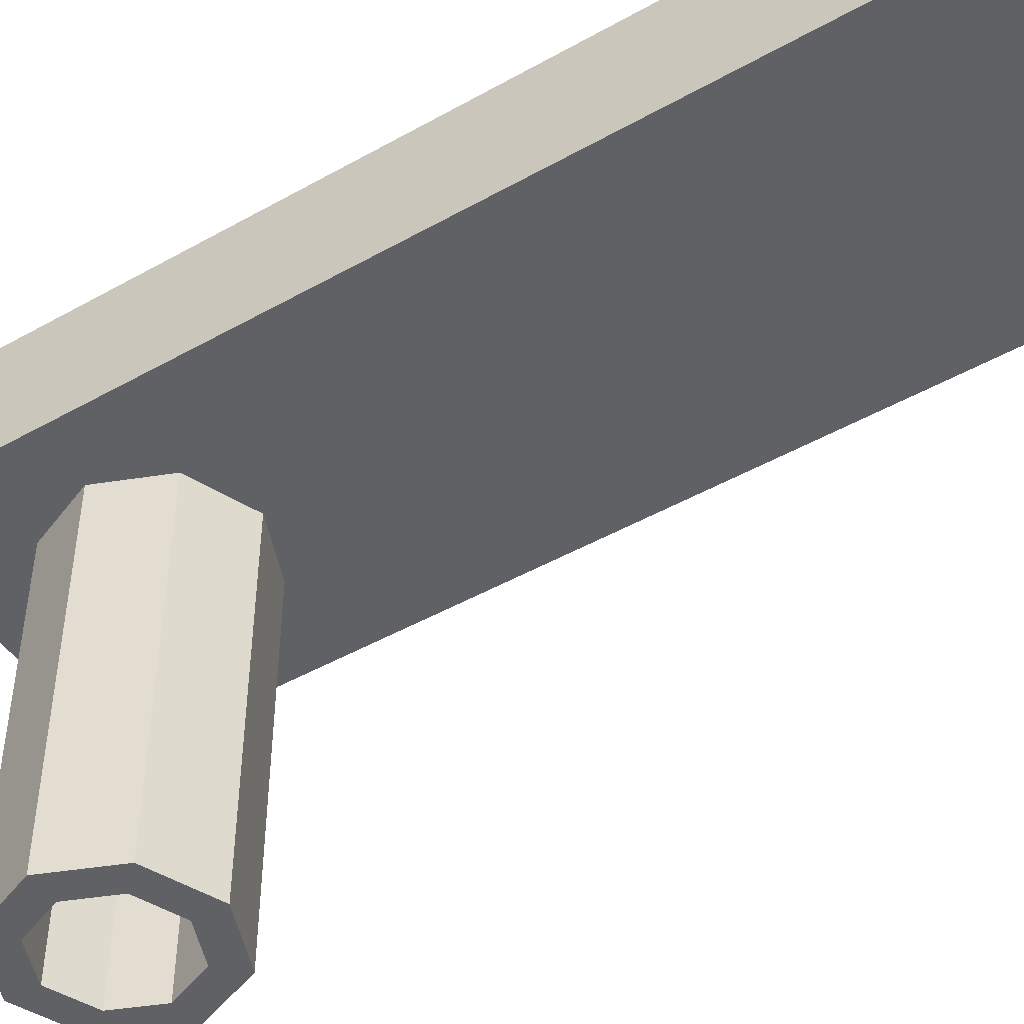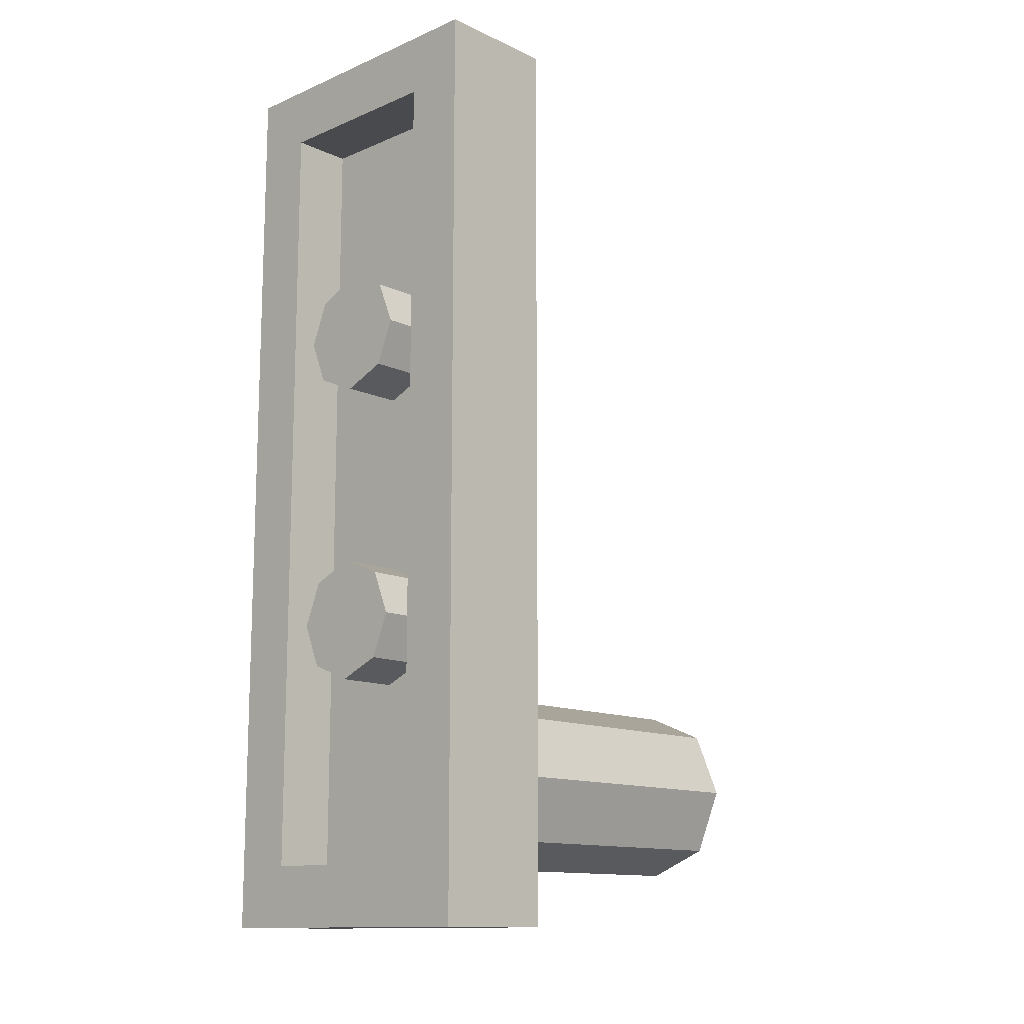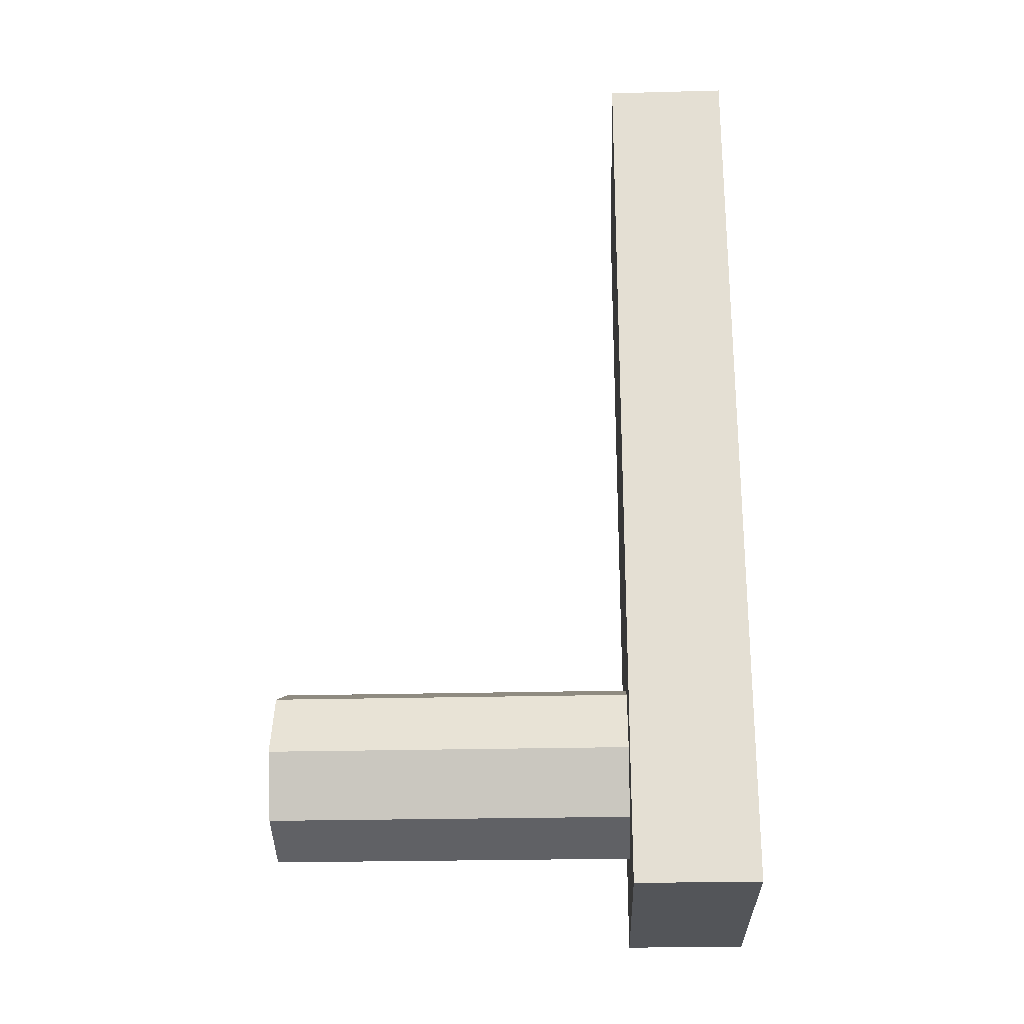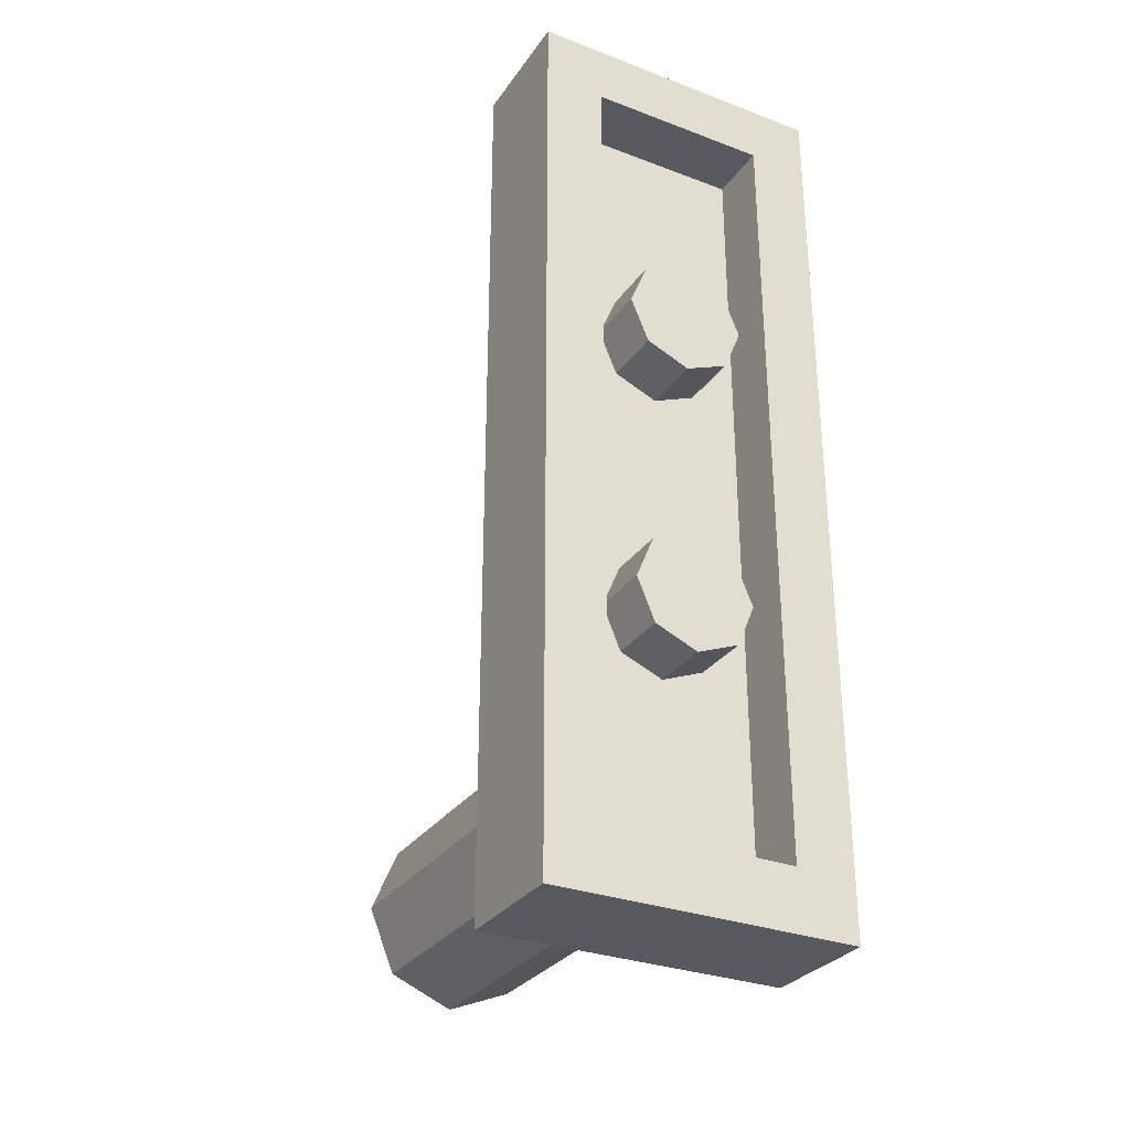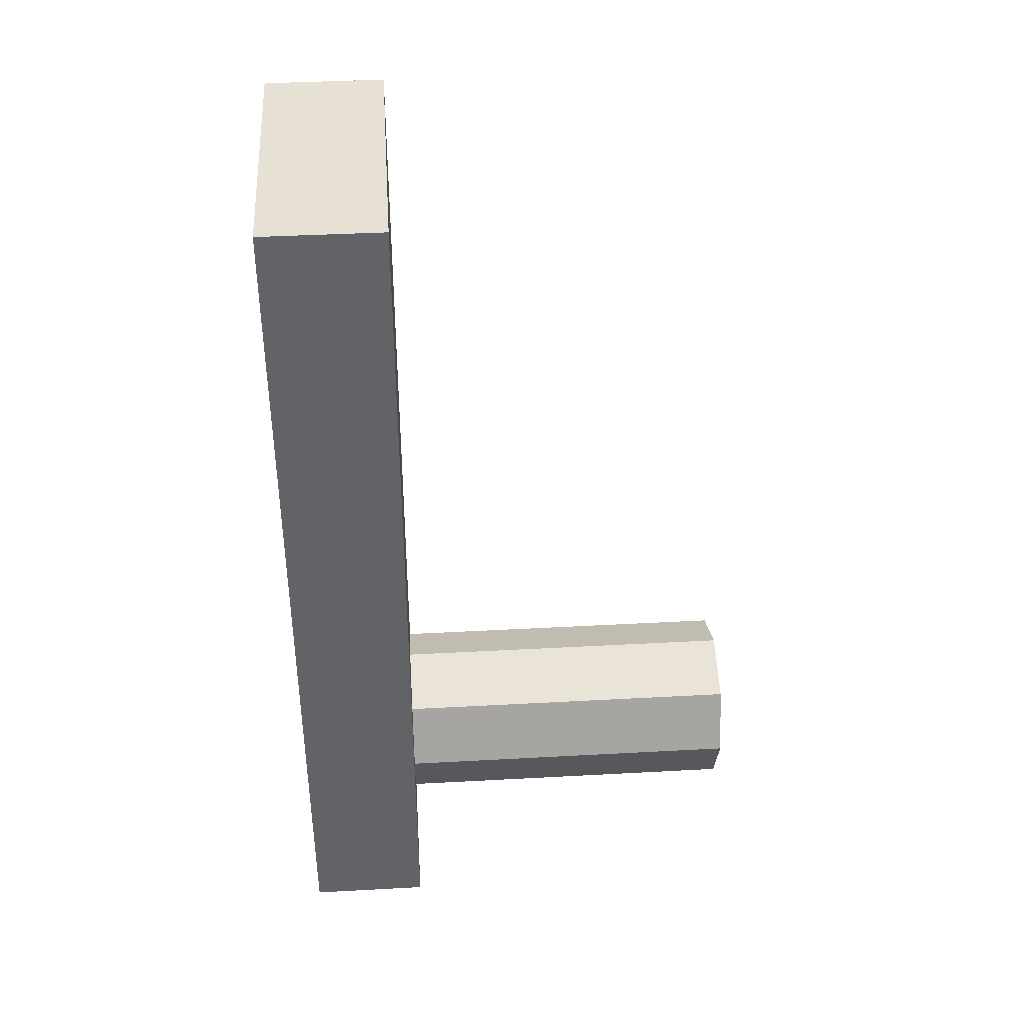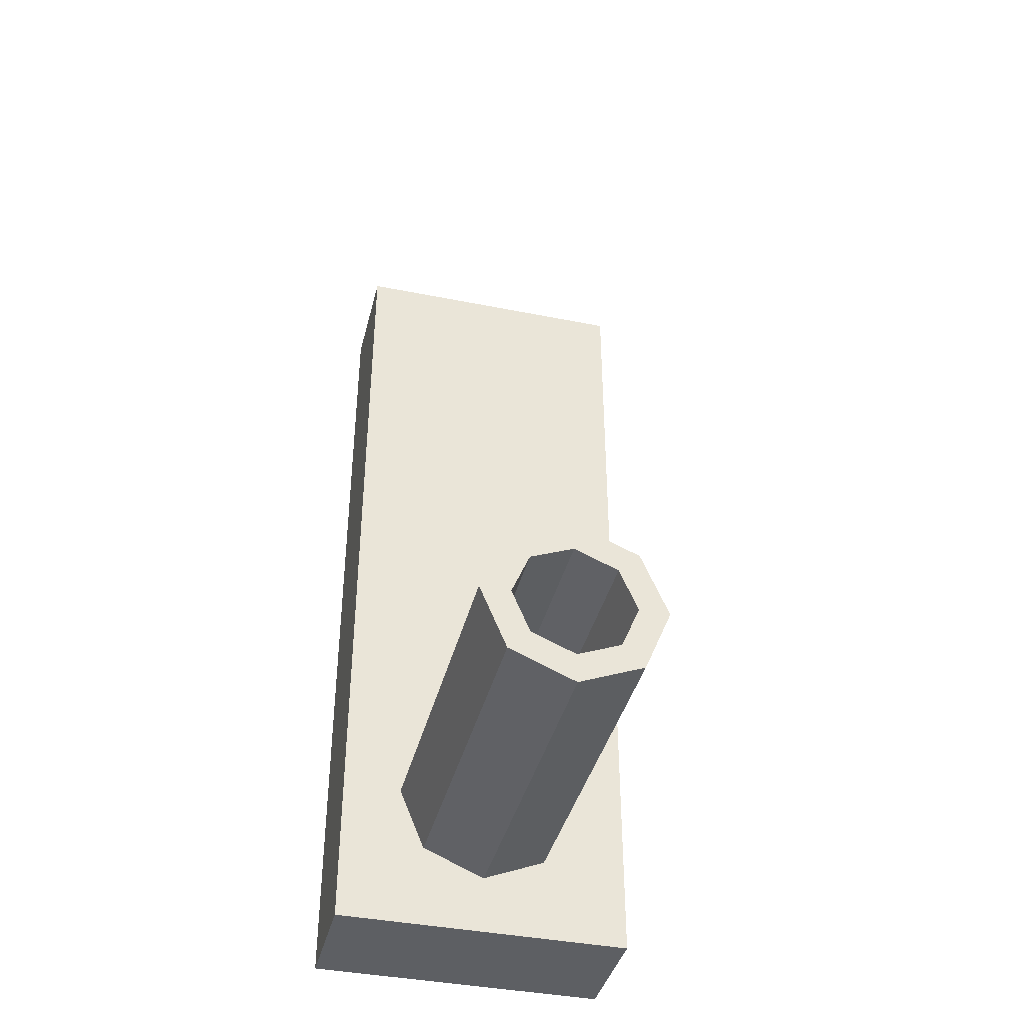
<metadata>
{"format":"obj","ext":"obj","renderer":"f3d","projection":"perspective","resolution":1024,"background":"white","views":[{"elev":-47.2,"azim":-57.5,"up":"+Y"},{"elev":-13.0,"azim":-136.2,"up":"+Z"},{"elev":-24.5,"azim":92.5,"up":"+Z"},{"elev":-30.3,"azim":151.4,"up":"+Z"},{"elev":39.3,"azim":-93.9,"up":"+Z"},{"elev":-40.0,"azim":-13.9,"up":"+Z"}]}
</metadata>
<code>
v 0 2.4 1.5
v 0 2.4 1.3
v 0.1414 2.4 1.359
v 0 2.4 1.5
v 0.1414 2.4 1.359
v 0.2 2.4 1.5
v 0 2.4 1.5
v 0.2 2.4 1.5
v 0.1414 2.4 1.641
v 0 2.4 1.5
v 0.1414 2.4 1.641
v 0 2.4 1.7
v 0 2.4 1.5
v 0 2.4 1.7
v -0.1414 2.4 1.641
v 0 2.4 1.5
v -0.1414 2.4 1.641
v -0.2 2.4 1.5
v 0 2.4 1.5
v -0.2 2.4 1.5
v -0.1414 2.4 1.359
v 0 2.4 1.5
v -0.1414 2.4 1.359
v 0 2.4 1.3
v 0.1414 2.4 1.359
v 0 2.4 1.3
v 0 2.2 1.3
v 0.1414 2.2 1.359
v 0.2 2.4 1.5
v 0.1414 2.4 1.359
v 0.1414 2.2 1.359
v 0.2 2.2 1.5
v 0.1414 2.4 1.641
v 0.2 2.4 1.5
v 0.2 2.2 1.5
v 0.1414 2.2 1.641
v 0 2.4 1.7
v 0.1414 2.4 1.641
v 0.1414 2.2 1.641
v 0 2.2 1.7
v -0.1414 2.4 1.641
v 0 2.4 1.7
v 0 2.2 1.7
v -0.1414 2.2 1.641
v -0.2 2.4 1.5
v -0.1414 2.4 1.641
v -0.1414 2.2 1.641
v -0.2 2.2 1.5
v -0.1414 2.4 1.359
v -0.2 2.4 1.5
v -0.2 2.2 1.5
v -0.1414 2.2 1.359
v 0 2.4 1.3
v -0.1414 2.4 1.359
v -0.1414 2.2 1.359
v 0 2.2 1.3
v 0 2.4 0.5
v 0 2.4 0.3
v 0.1414 2.4 0.3586
v 0 2.4 0.5
v 0.1414 2.4 0.3586
v 0.2 2.4 0.5
v 0 2.4 0.5
v 0.2 2.4 0.5
v 0.1414 2.4 0.6414
v 0 2.4 0.5
v 0.1414 2.4 0.6414
v 0 2.4 0.7
v 0 2.4 0.5
v 0 2.4 0.7
v -0.1414 2.4 0.6414
v 0 2.4 0.5
v -0.1414 2.4 0.6414
v -0.2 2.4 0.5
v 0 2.4 0.5
v -0.2 2.4 0.5
v -0.1414 2.4 0.3586
v 0 2.4 0.5
v -0.1414 2.4 0.3586
v 0 2.4 0.3
v 0.1414 2.4 0.3586
v 0 2.4 0.3
v 0 2.2 0.3
v 0.1414 2.2 0.3586
v 0.2 2.4 0.5
v 0.1414 2.4 0.3586
v 0.1414 2.2 0.3586
v 0.2 2.2 0.5
v 0.1414 2.4 0.6414
v 0.2 2.4 0.5
v 0.2 2.2 0.5
v 0.1414 2.2 0.6414
v 0 2.4 0.7
v 0.1414 2.4 0.6414
v 0.1414 2.2 0.6414
v 0 2.2 0.7
v -0.1414 2.4 0.6414
v 0 2.4 0.7
v 0 2.2 0.7
v -0.1414 2.2 0.6414
v -0.2 2.4 0.5
v -0.1414 2.4 0.6414
v -0.1414 2.2 0.6414
v -0.2 2.2 0.5
v -0.1414 2.4 0.3586
v -0.2 2.4 0.5
v -0.2 2.2 0.5
v -0.1414 2.2 0.3586
v 0 2.4 0.3
v -0.1414 2.4 0.3586
v -0.1414 2.2 0.3586
v 0 2.2 0.3
v -0.3 2.2 2.3
v 0.3 2.2 2.3
v 0.3 2.2 -0.3
v -0.3 2.2 -0.3
v -0.3 2.2 2.3
v -0.3 2.4 2.3
v 0.3 2.4 2.3
v 0.3 2.2 2.3
v -0.3 2.2 -0.3
v -0.3 2.4 -0.3
v -0.3 2.4 2.3
v -0.3 2.2 2.3
v 0.3 2.2 -0.3
v 0.3 2.4 -0.3
v -0.3 2.4 -0.3
v -0.3 2.2 -0.3
v 0.3 2.2 2.3
v 0.3 2.4 2.3
v 0.3 2.4 -0.3
v 0.3 2.2 -0.3
v 0.5 2.4 2.5
v 0.3 2.4 2.3
v -0.3 2.4 2.3
v -0.5 2.4 2.5
v -0.5 2.4 2.5
v -0.3 2.4 2.3
v -0.3 2.4 -0.3
v -0.5 2.4 -0.5
v -0.5 2.4 -0.5
v -0.3 2.4 -0.3
v 0.3 2.4 -0.3
v 0.5 2.4 -0.5
v 0.5 2.4 -0.5
v 0.3 2.4 -0.3
v 0.3 2.4 2.3
v 0.5 2.4 2.5
v -0.5 2 2.5
v 0.5 2 2.5
v 0.5 2 -0.5
v -0.5 2 -0.5
v -0.5 2 2.5
v -0.5 2.4 2.5
v 0.5 2.4 2.5
v 0.5 2 2.5
v -0.5 2 -0.5
v -0.5 2.4 -0.5
v -0.5 2.4 2.5
v -0.5 2 2.5
v 0.5 2 -0.5
v 0.5 2.4 -0.5
v -0.5 2.4 -0.5
v -0.5 2 -0.5
v 0.5 2 2.5
v 0.5 2.4 2.5
v 0.5 2.4 -0.5
v 0.5 2 -0.5
v 0.1414 0.8 0.1414
v 0.2 0.8 0
v 0.2 2 0
v 0.1414 2 0.1414
v 0 0.8 0.2
v 0.1414 0.8 0.1414
v 0.1414 2 0.1414
v 0 2 0.2
v -0.1414 0.8 0.1414
v 0 0.8 0.2
v 0 2 0.2
v -0.1414 2 0.1414
v -0.2 0.8 0
v -0.1414 0.8 0.1414
v -0.1414 2 0.1414
v -0.2 2 0
v -0.1414 0.8 -0.1414
v -0.2 0.8 0
v -0.2 2 0
v -0.1414 2 -0.1414
v 0 0.8 -0.2
v -0.1414 0.8 -0.1414
v -0.1414 2 -0.1414
v 0 2 -0.2
v 0.1414 0.8 -0.1414
v 0 0.8 -0.2
v 0 2 -0.2
v 0.1414 2 -0.1414
v 0.2 0.8 0
v 0.1414 0.8 -0.1414
v 0.1414 2 -0.1414
v 0.2 2 0
v 0.2121 0.8 0.2121
v 0.3 0.8 0
v 0.3 2 0
v 0.2121 2 0.2121
v 0 0.8 0.3
v 0.2121 0.8 0.2121
v 0.2121 2 0.2121
v 0 2 0.3
v -0.2121 0.8 0.2121
v 0 0.8 0.3
v 0 2 0.3
v -0.2121 2 0.2121
v -0.3 0.8 0
v -0.2121 0.8 0.2121
v -0.2121 2 0.2121
v -0.3 2 0
v -0.2121 0.8 -0.2121
v -0.3 0.8 0
v -0.3 2 0
v -0.2121 2 -0.2121
v 0 0.8 -0.3
v -0.2121 0.8 -0.2121
v -0.2121 2 -0.2121
v 0 2 -0.3
v 0.2121 0.8 -0.2121
v 0 0.8 -0.3
v 0 2 -0.3
v 0.2121 2 -0.2121
v 0.3 0.8 0
v 0.2121 0.8 -0.2121
v 0.2121 2 -0.2121
v 0.3 2 0
v 0.3 0.8 0
v 0.2121 0.8 0.2121
v 0.1414 0.8 0.1414
v 0.2 0.8 0
v 0.2121 0.8 0.2121
v 0 0.8 0.3
v 0 0.8 0.2
v 0.1414 0.8 0.1414
v 0 0.8 0.3
v -0.2121 0.8 0.2121
v -0.1414 0.8 0.1414
v 0 0.8 0.2
v -0.2121 0.8 0.2121
v -0.3 0.8 0
v -0.2 0.8 0
v -0.1414 0.8 0.1414
v -0.3 0.8 0
v -0.2121 0.8 -0.2121
v -0.1414 0.8 -0.1414
v -0.2 0.8 0
v -0.2121 0.8 -0.2121
v 0 0.8 -0.3
v 0 0.8 -0.2
v -0.1414 0.8 -0.1414
v 0 0.8 -0.3
v 0.2121 0.8 -0.2121
v 0.1414 0.8 -0.1414
v 0 0.8 -0.2
v 0.2121 0.8 -0.2121
v 0.3 0.8 0
v 0.2 0.8 0
v 0.1414 0.8 -0.1414
g mesh2257762
f 1 3 2
f 4 6 5
f 7 9 8
f 10 12 11
f 13 15 14
f 16 18 17
f 19 21 20
f 22 24 23
g mesh2257764
f 25 27 26
f 27 25 28
f 29 31 30
f 31 29 32
f 33 35 34
f 35 33 36
f 37 39 38
f 39 37 40
f 41 43 42
f 43 41 44
f 45 47 46
f 47 45 48
f 49 51 50
f 51 49 52
f 53 55 54
f 55 53 56
g mesh2257770
f 57 59 58
f 60 62 61
f 63 65 64
f 66 68 67
f 69 71 70
f 72 74 73
f 75 77 76
f 78 80 79
g mesh2257772
f 81 83 82
f 83 81 84
f 85 87 86
f 87 85 88
f 89 91 90
f 91 89 92
f 93 95 94
f 95 93 96
f 97 99 98
f 99 97 100
f 101 103 102
f 103 101 104
f 105 107 106
f 107 105 108
f 109 111 110
f 111 109 112
g mesh2257777
f 113 114 115
f 115 116 113
f 117 118 119
f 119 120 117
f 121 122 123
f 123 124 121
f 125 126 127
f 127 128 125
f 129 130 131
f 131 132 129
g mesh2257779
f 133 134 135
f 135 136 133
f 137 138 139
f 139 140 137
f 141 142 143
f 143 144 141
f 145 146 147
f 147 148 145
g mesh2257781
f 149 151 150
f 151 149 152
f 153 155 154
f 155 153 156
f 157 159 158
f 159 157 160
f 161 163 162
f 163 161 164
f 165 167 166
f 167 165 168
g mesh2257786
f 169 171 170
f 171 169 172
f 173 175 174
f 175 173 176
f 177 179 178
f 179 177 180
f 181 183 182
f 183 181 184
f 185 187 186
f 187 185 188
f 189 191 190
f 191 189 192
f 193 195 194
f 195 193 196
f 197 199 198
f 199 197 200
g mesh2257792
f 201 202 203
f 203 204 201
f 205 206 207
f 207 208 205
f 209 210 211
f 211 212 209
f 213 214 215
f 215 216 213
f 217 218 219
f 219 220 217
f 221 222 223
f 223 224 221
f 225 226 227
f 227 228 225
f 229 230 231
f 231 232 229
g mesh2257796
f 233 234 235
f 235 236 233
f 237 238 239
f 239 240 237
f 241 242 243
f 243 244 241
f 245 246 247
f 247 248 245
f 249 250 251
f 251 252 249
f 253 254 255
f 255 256 253
f 257 258 259
f 259 260 257
f 261 262 263
f 263 264 261

</code>
